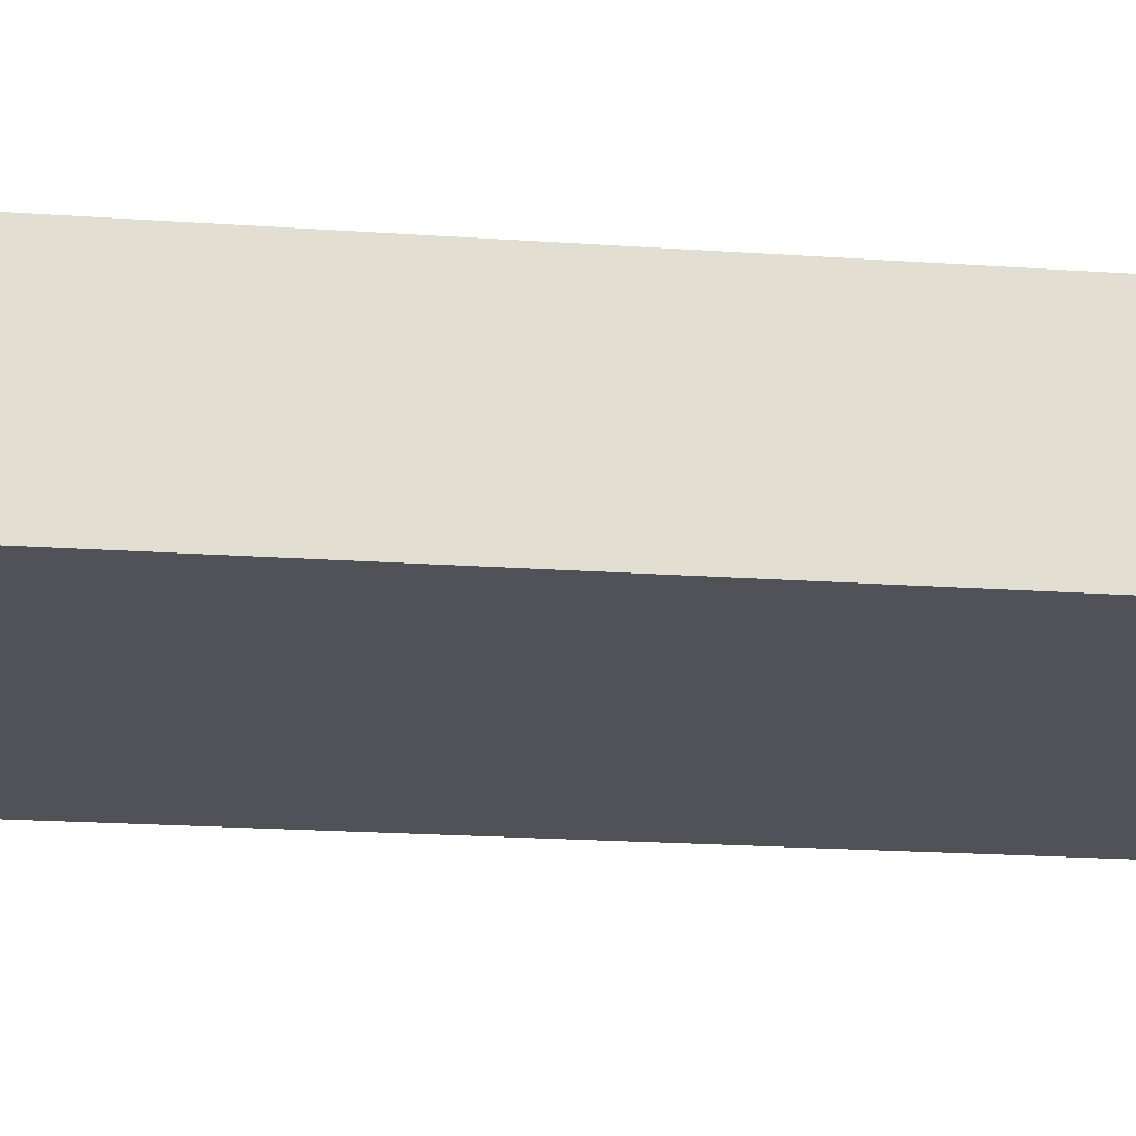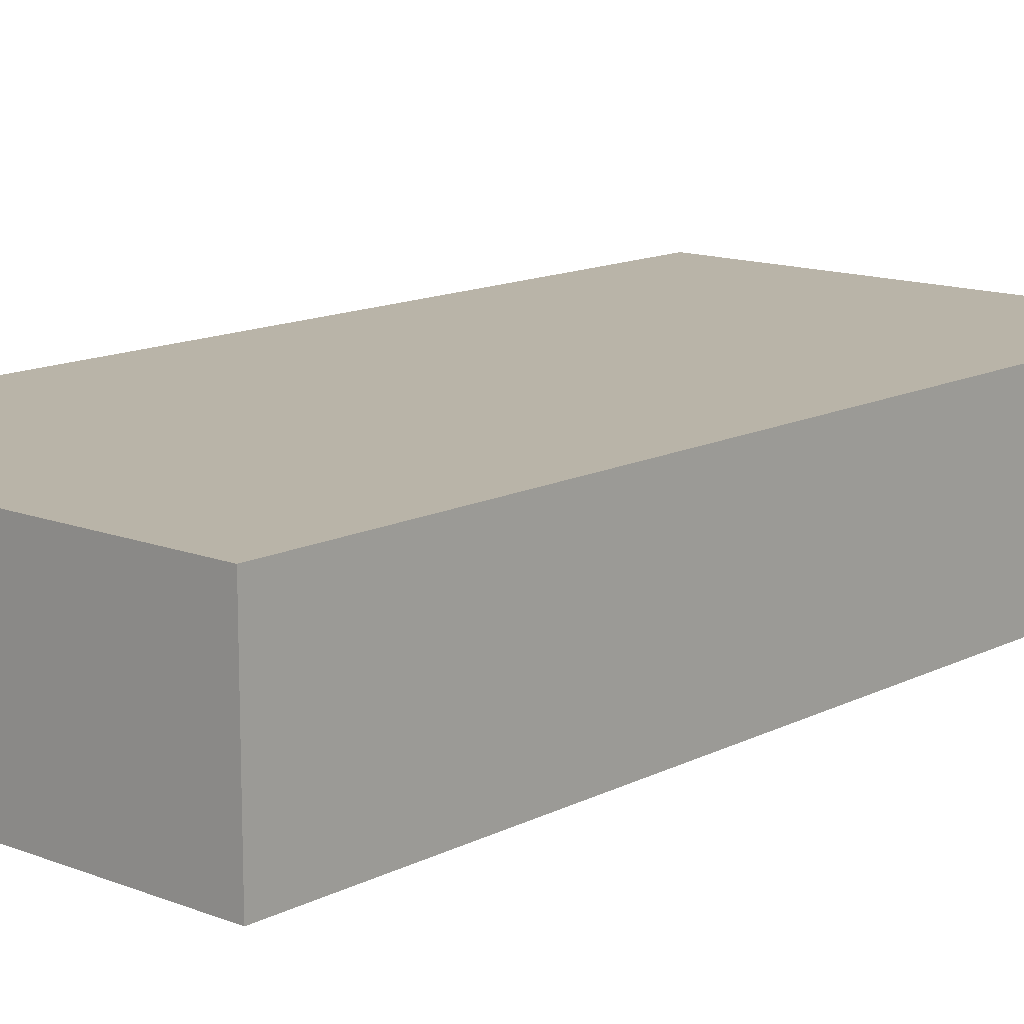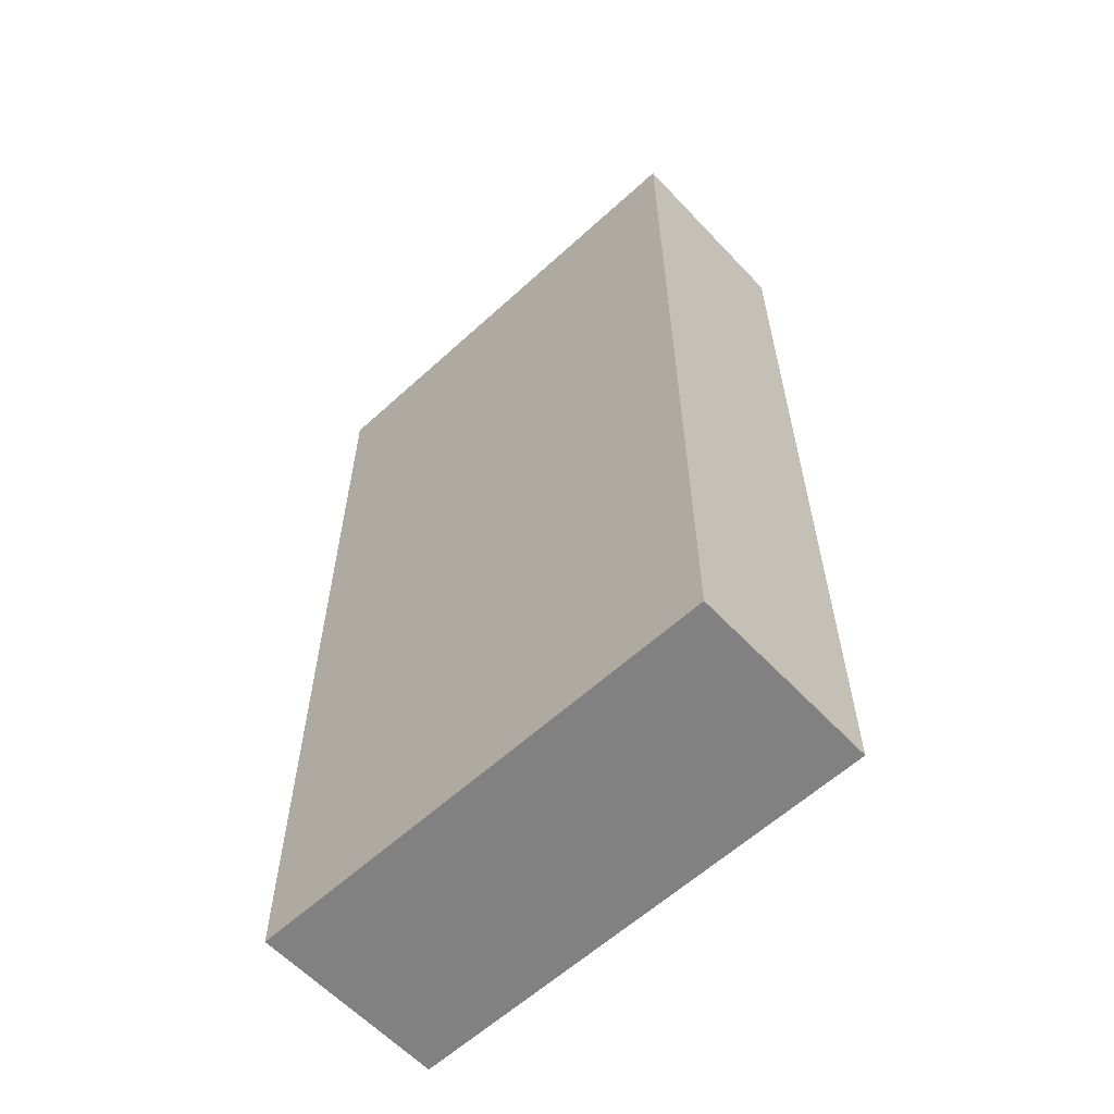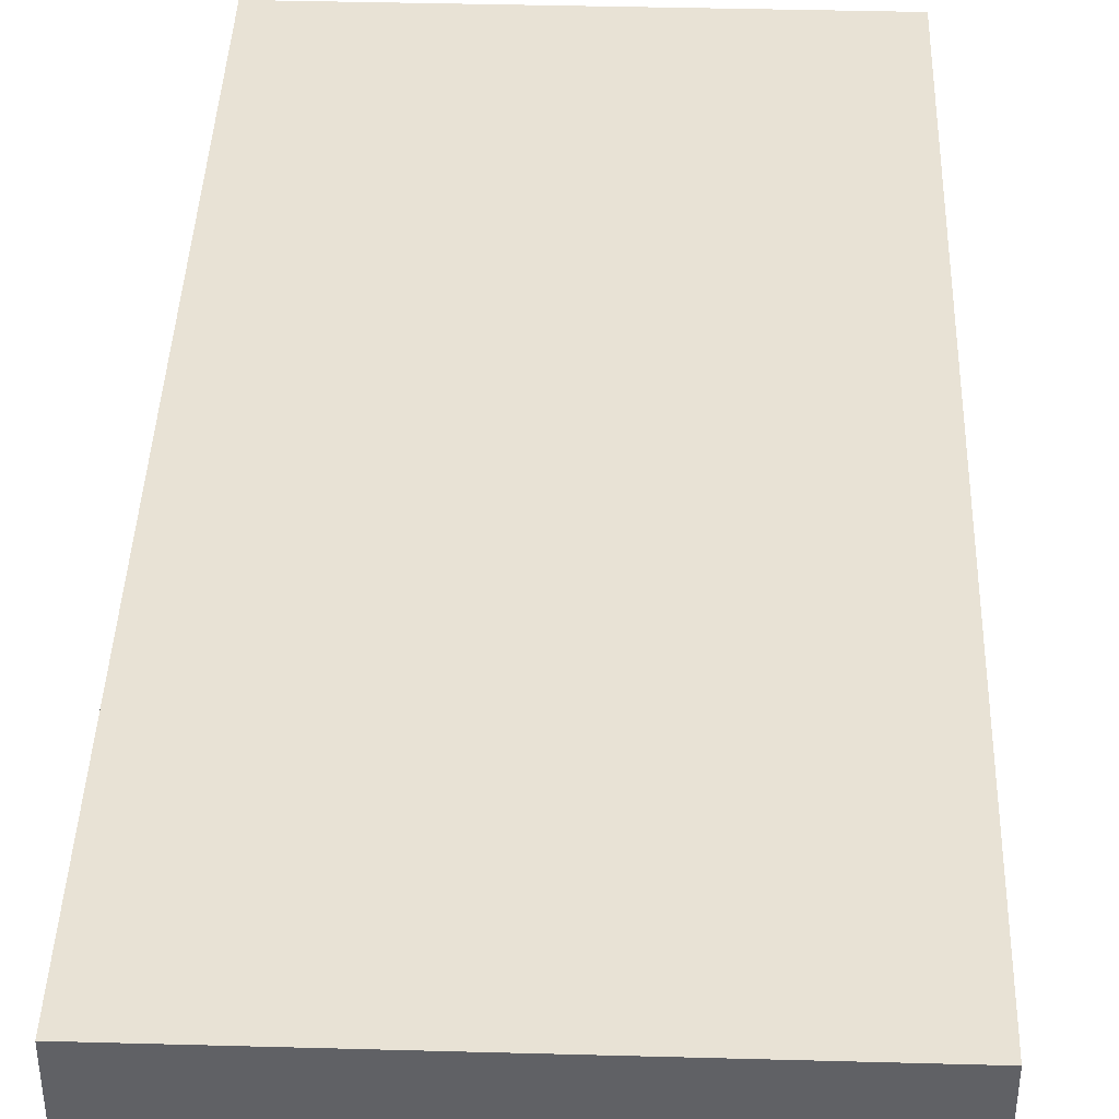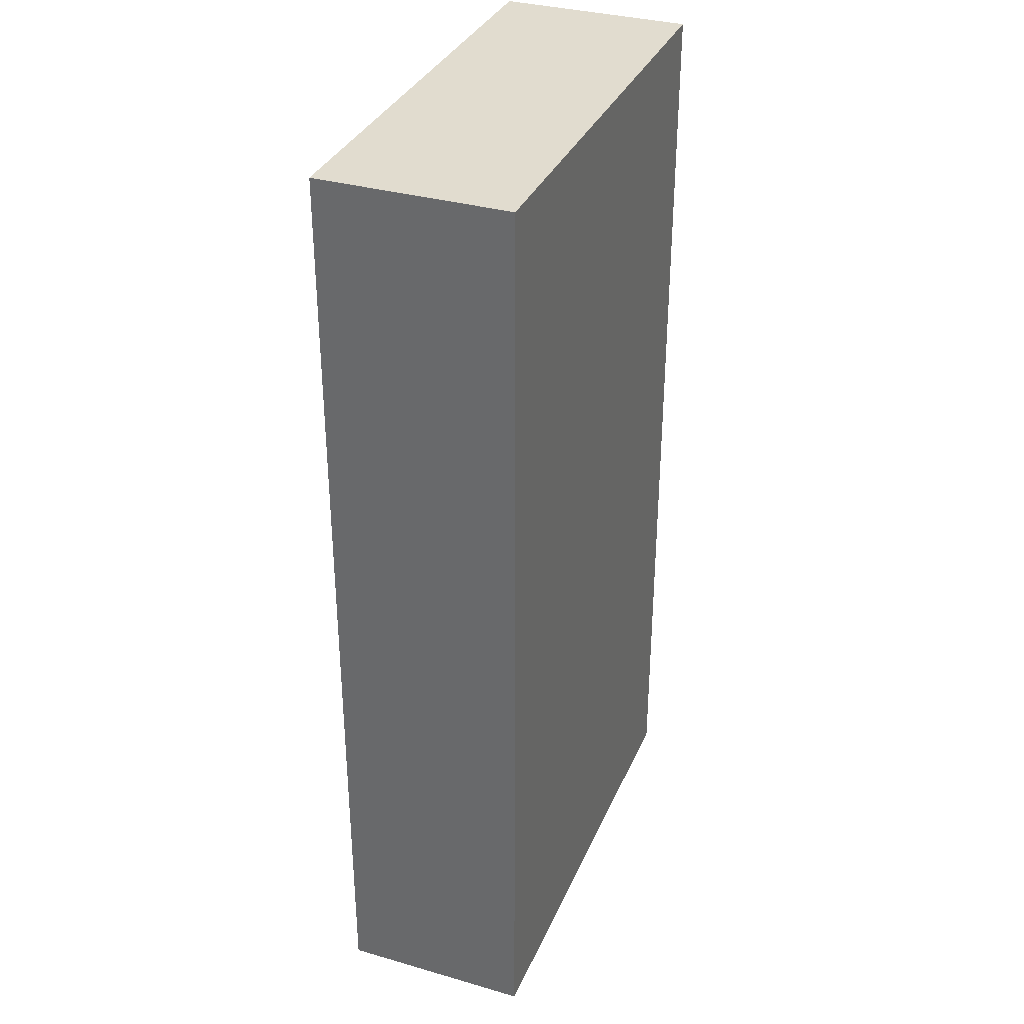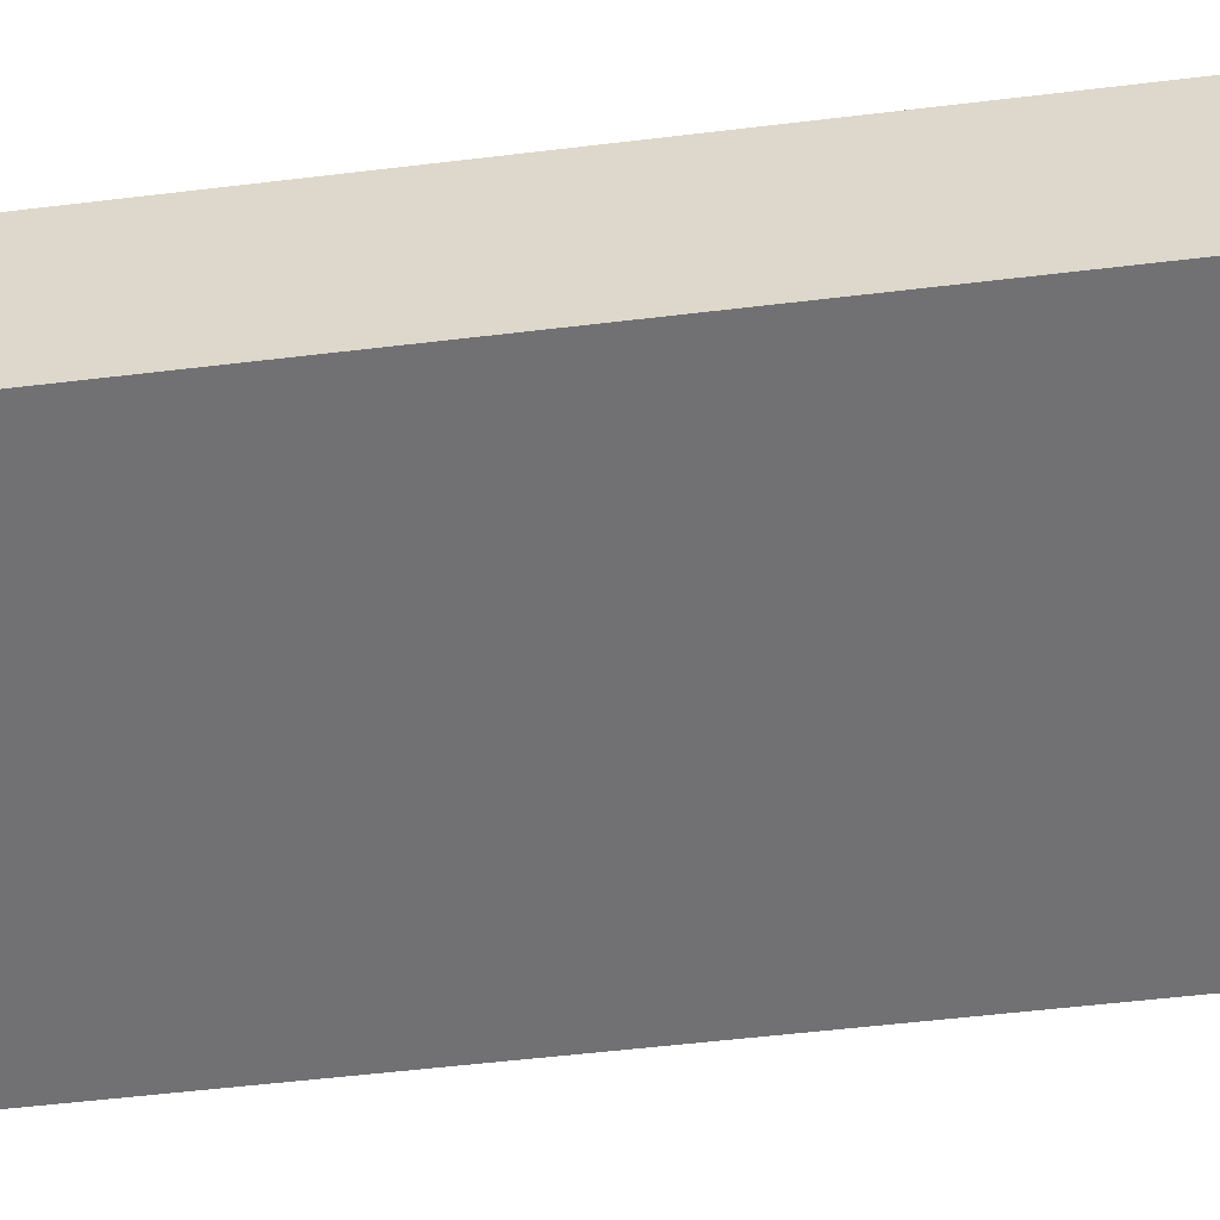
<metadata>
{"format":"obj","ext":"obj","renderer":"f3d","projection":"perspective","resolution":1024,"background":"white","views":[{"elev":-21.4,"azim":-96.9,"up":"+Y"},{"elev":13.3,"azim":-138.6,"up":"+Y"},{"elev":-60.5,"azim":-137.0,"up":"+Z"},{"elev":40.7,"azim":1.9,"up":"+Y"},{"elev":34.2,"azim":-68.8,"up":"+Z"},{"elev":-55.3,"azim":-82.8,"up":"+Y"}]}
</metadata>
<code>
g pb_Mesh401290
v -20 56 -10
v -30 56 -10
v -20 60 -10
v -30 60 -10
v -30 56 -10
v -30 56 -30
v -30 60 -10
v -30 60 -30
v -30 56 -30
v -20 56 -30
v -30 60 -30
v -20 60 -30
v -20 56 -30
v -20 56 -10
v -20 60 -30
v -20 60 -10
v -20 60 -10
v -30 60 -10
v -20 60 -30
v -30 60 -30
v -20 56 -30
v -30 56 -30
v -20 56 -10
v -30 56 -10
g pb_Mesh401290_0
f 3 2 1
f 3 4 2
f 7 6 5
f 7 8 6
f 11 10 9
f 11 12 10
f 15 14 13
f 15 16 14
f 19 18 17
f 19 20 18
f 23 22 21
f 23 24 22

</code>
